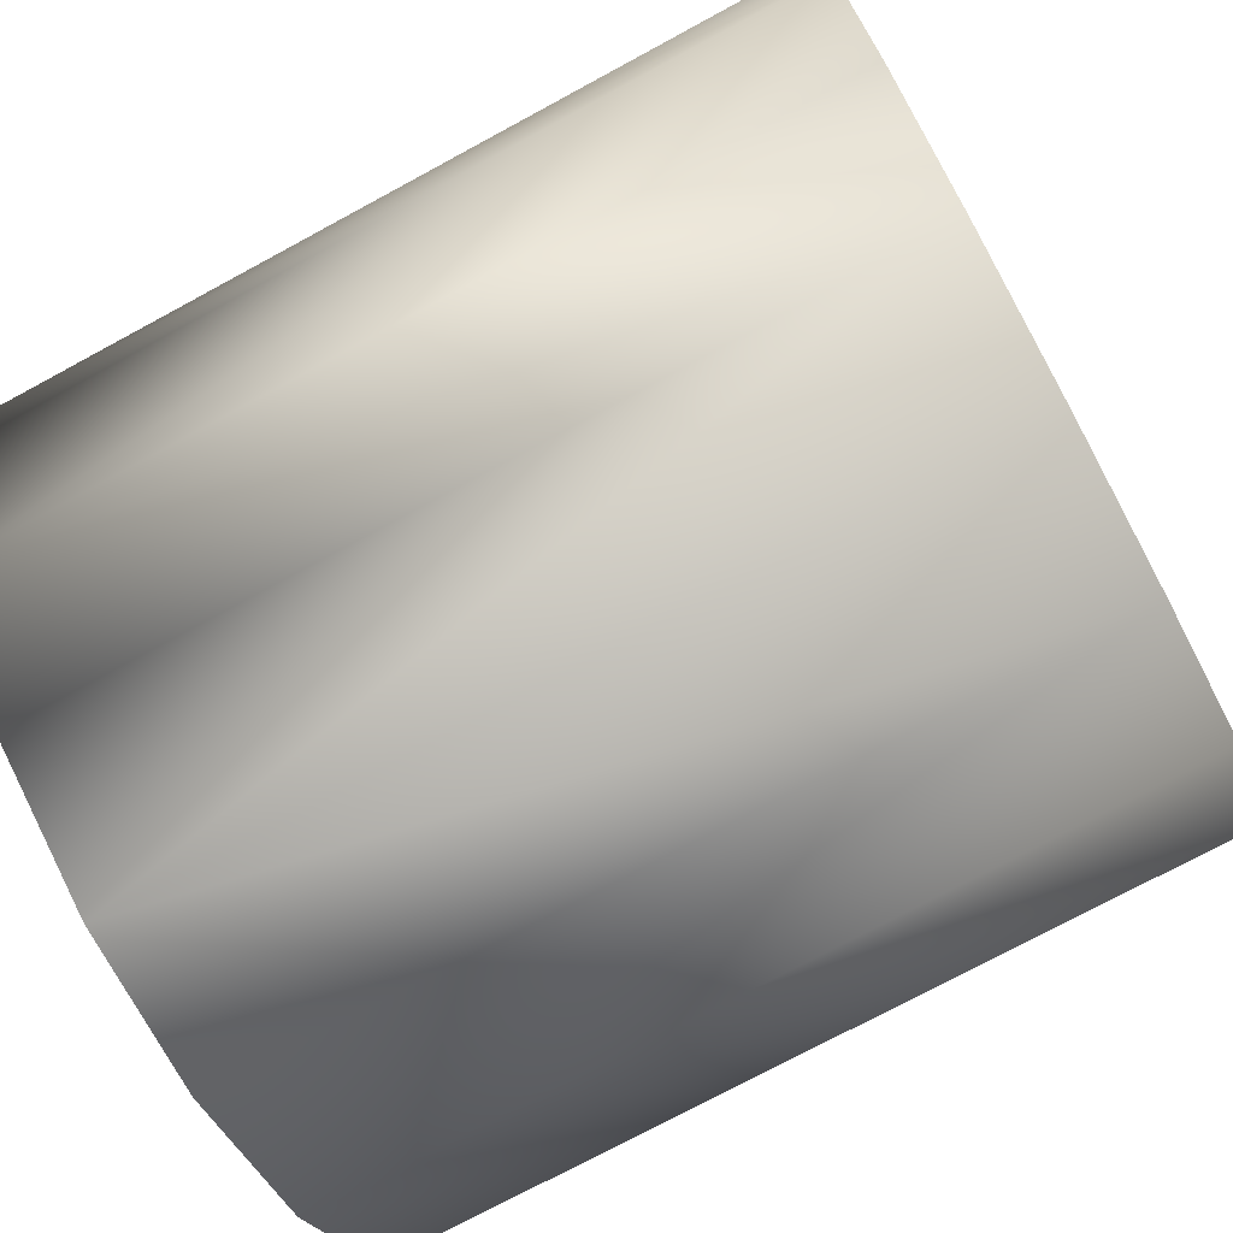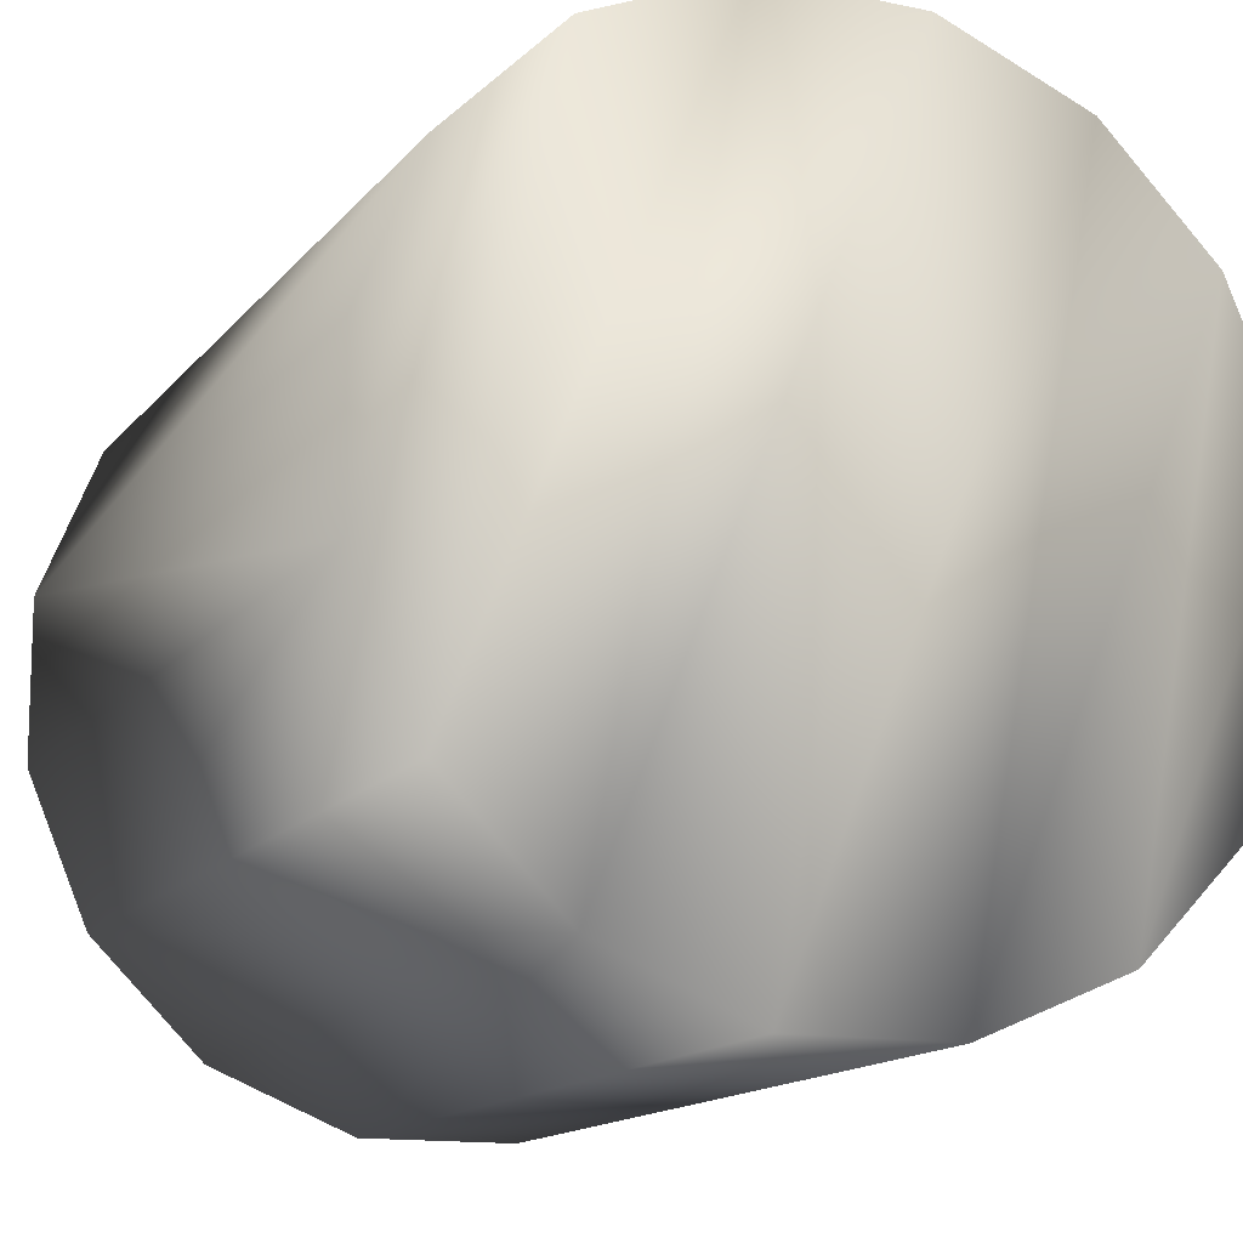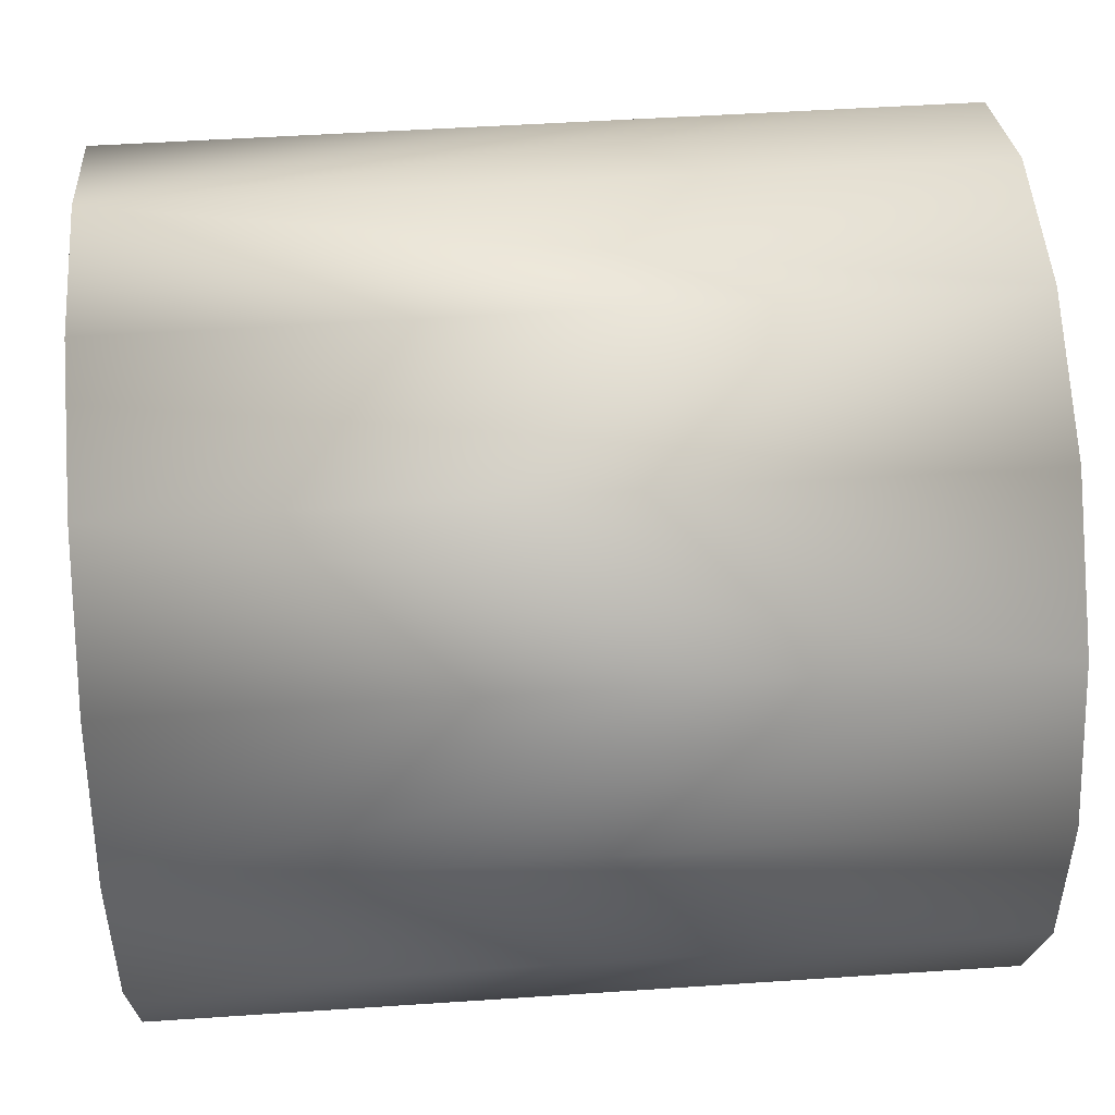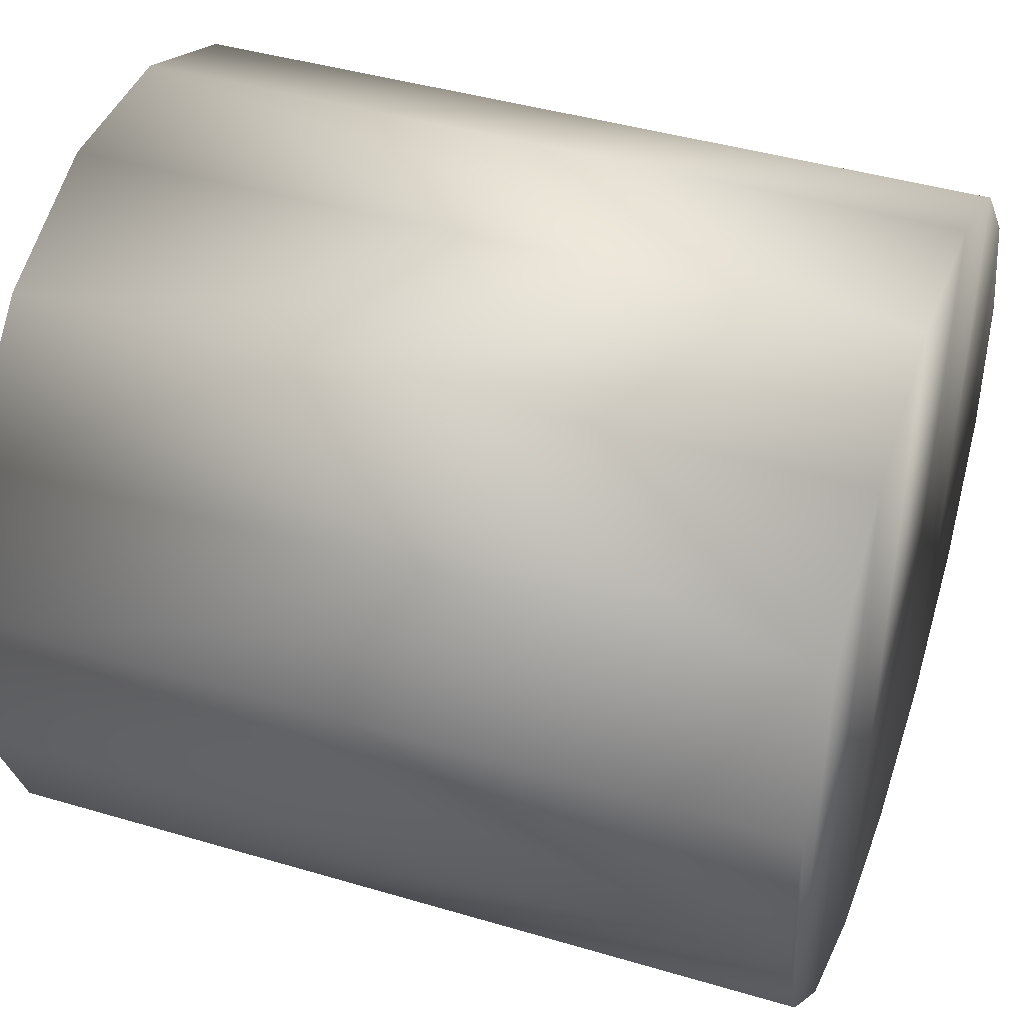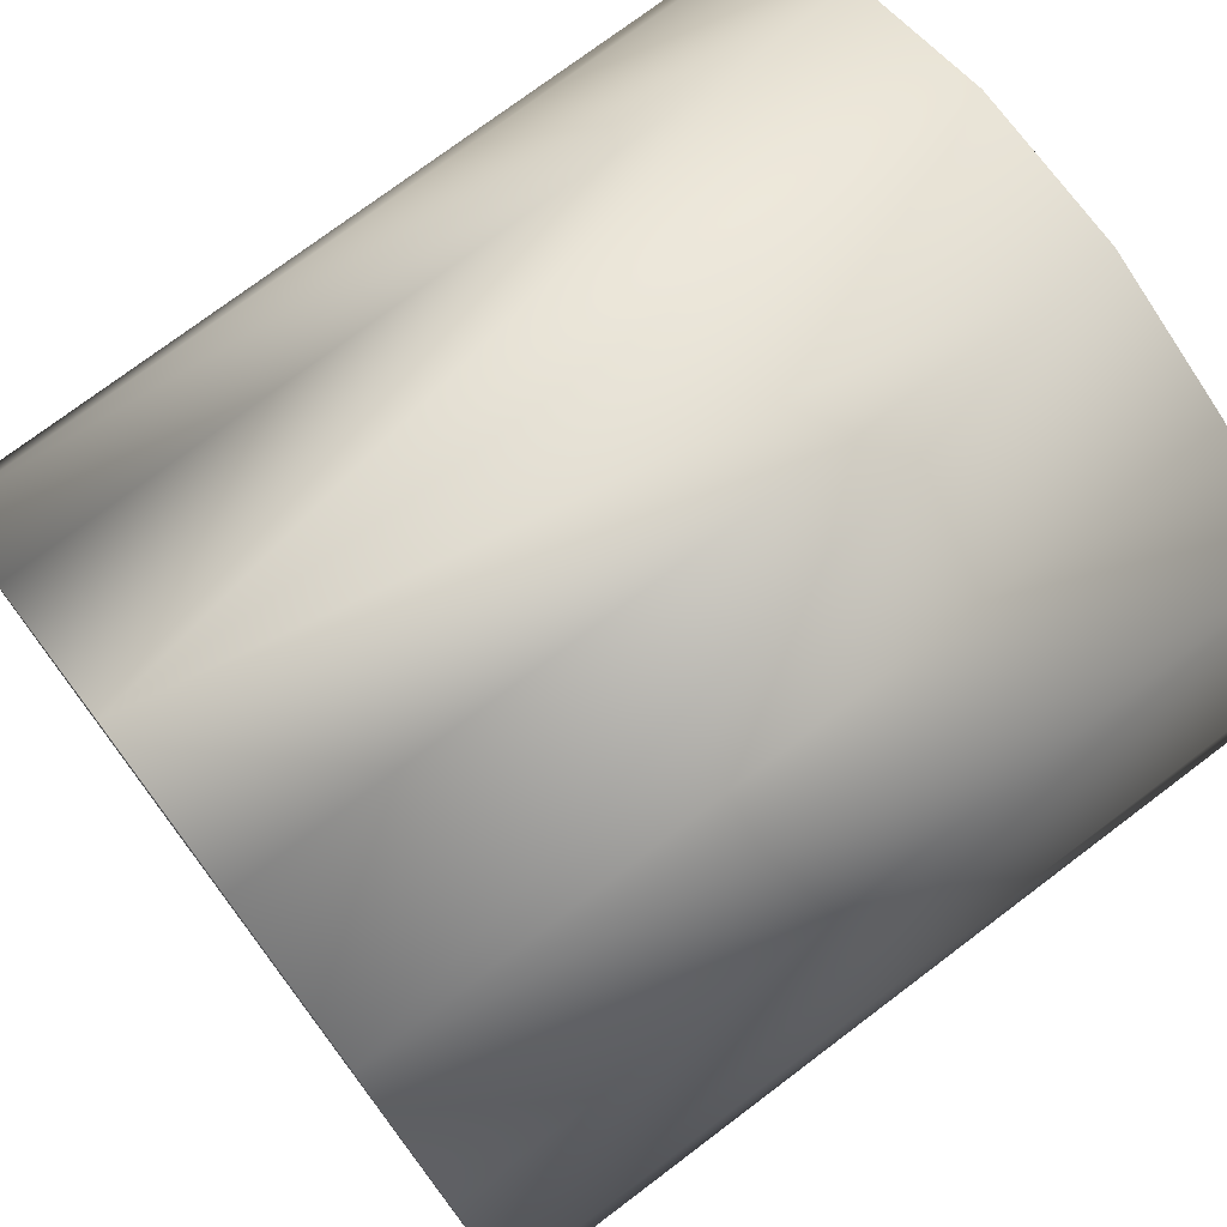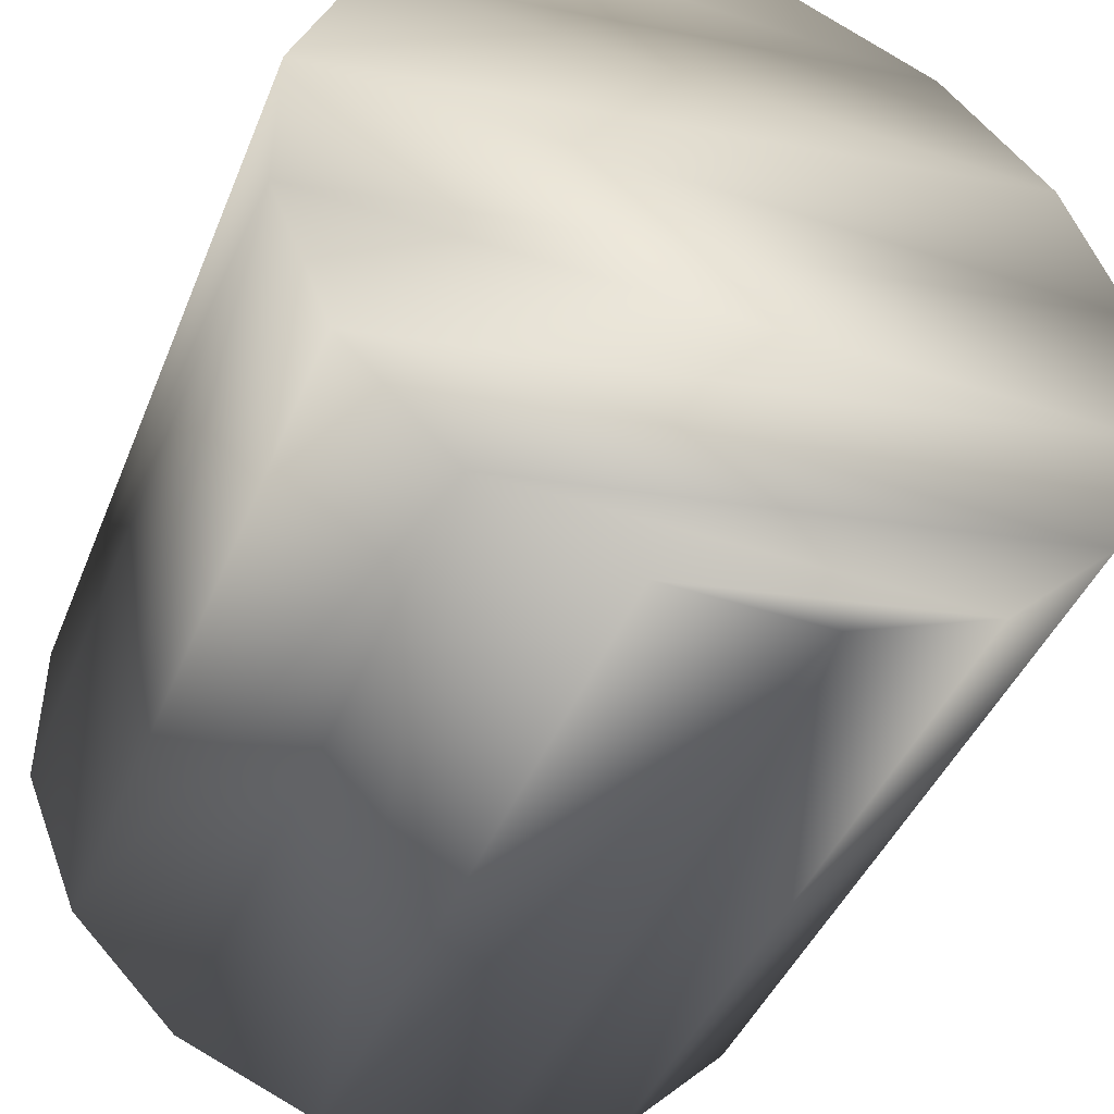
<metadata>
{"format":"obj","ext":"obj","renderer":"f3d","projection":"perspective","resolution":1024,"background":"white","views":[{"elev":-74.8,"azim":28.4,"up":"+Z"},{"elev":-14.8,"azim":64.8,"up":"+Y"},{"elev":48.6,"azim":-4.3,"up":"+Z"},{"elev":42.5,"azim":-160.5,"up":"+Y"},{"elev":75.3,"azim":-37.0,"up":"+Z"},{"elev":-42.5,"azim":-111.0,"up":"+Z"}]}
</metadata>
<code>
o Cylinder1
v -1 2.184 0.2042
v -1 2.032 0.5632
v -1 1.753 0.8366
v -1 1.391 0.9825
v -1 1.001 0.9789
v -1 0.6421 0.8263
v -1 0.3687 0.5479
v -1 0.2228 0.186
v -1 0.2264 -0.2042
v -1 0.379 -0.5632
v -1 0.6575 -0.8366
v -1 1.019 -0.9825
v -1 1.409 -0.9789
v -1 1.769 -0.8263
v -1 2.042 -0.5479
v -1 2.188 -0.186
v 1 2.184 0.2042
v 1 2.032 0.5632
v 1 1.753 0.8366
v 1 1.391 0.9825
v 1 1.001 0.9789
v 1 0.6421 0.8263
v 1 0.3687 0.5479
v 1 0.2228 0.186
v 1 0.2264 -0.2042
v 1 0.379 -0.5632
v 1 0.6575 -0.8366
v 1 1.019 -0.9825
v 1 1.409 -0.9789
v 1 1.769 -0.8263
v 1 2.042 -0.5479
v 1 2.188 -0.186
g Cylinder1_Cylinder1_auv
f 1 7 2
f 1 17 16
f 2 6 3
f 2 17 1
f 2 19 18
f 3 5 4
f 3 19 2
f 4 19 3
f 4 21 20
f 5 3 6
f 5 21 4
f 6 2 7
f 6 21 5
f 6 23 22
f 7 1 8
f 7 23 6
f 8 16 9
f 8 23 7
f 8 25 24
f 9 15 10
f 9 25 8
f 10 14 11
f 10 25 9
f 10 27 26
f 11 13 12
f 11 27 10
f 12 27 11
f 12 29 28
f 13 11 14
f 13 29 12
f 14 10 15
f 14 29 13
f 14 31 30
f 15 9 16
f 15 31 14
f 16 8 1
f 16 17 32
f 16 31 15
f 17 23 32
f 18 17 2
f 18 22 17
f 19 21 18
f 20 19 4
f 20 21 19
f 22 18 21
f 22 21 6
f 23 17 22
f 24 23 8
f 24 32 23
f 25 31 24
f 26 25 10
f 26 30 25
f 27 29 26
f 28 27 12
f 28 29 27
f 30 26 29
f 30 29 14
f 31 25 30
f 32 24 31
f 32 31 16

</code>
